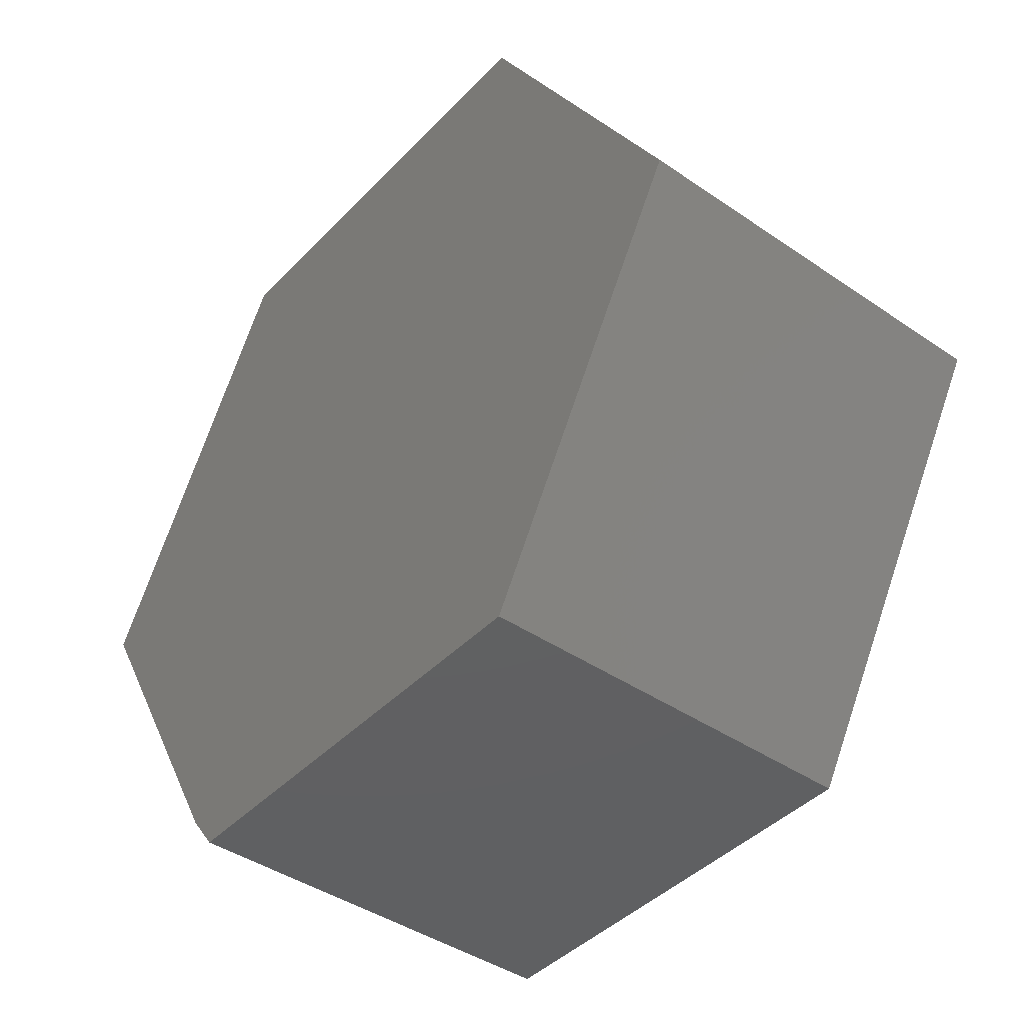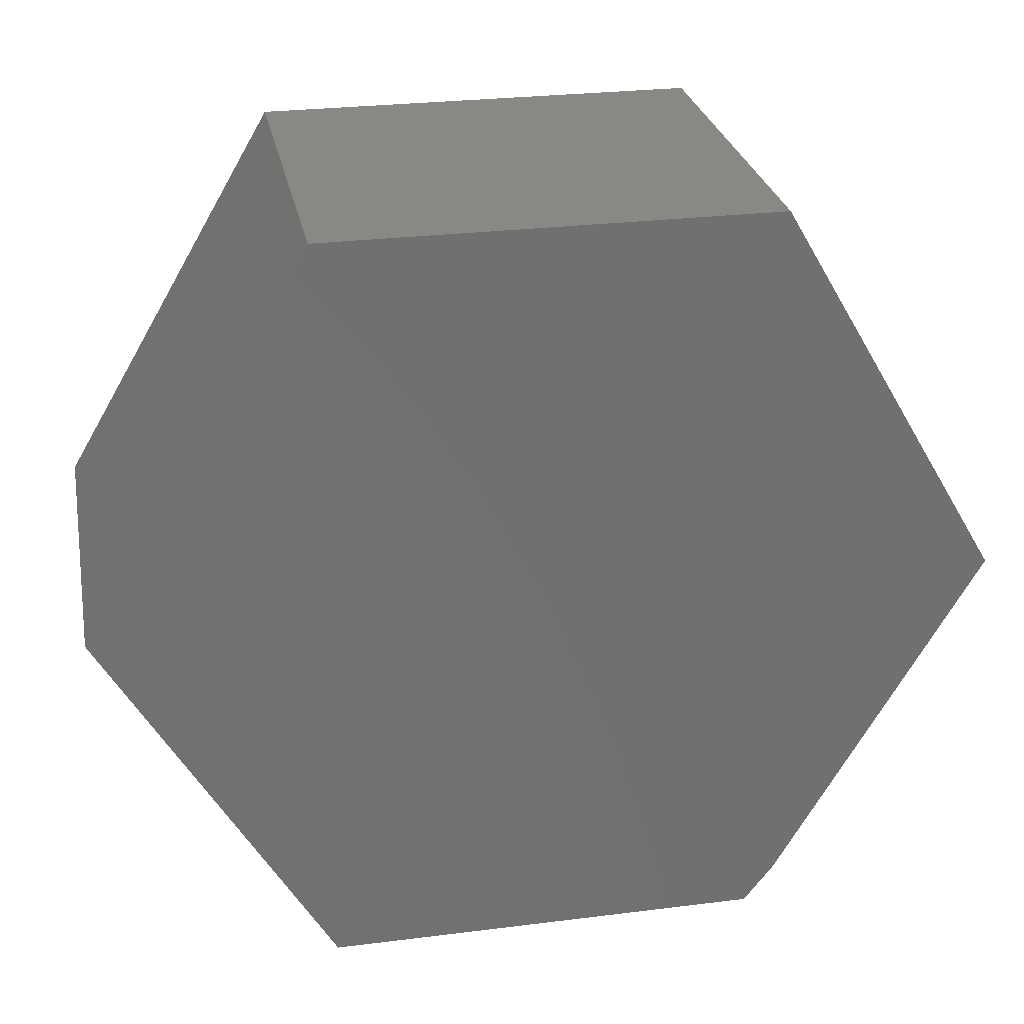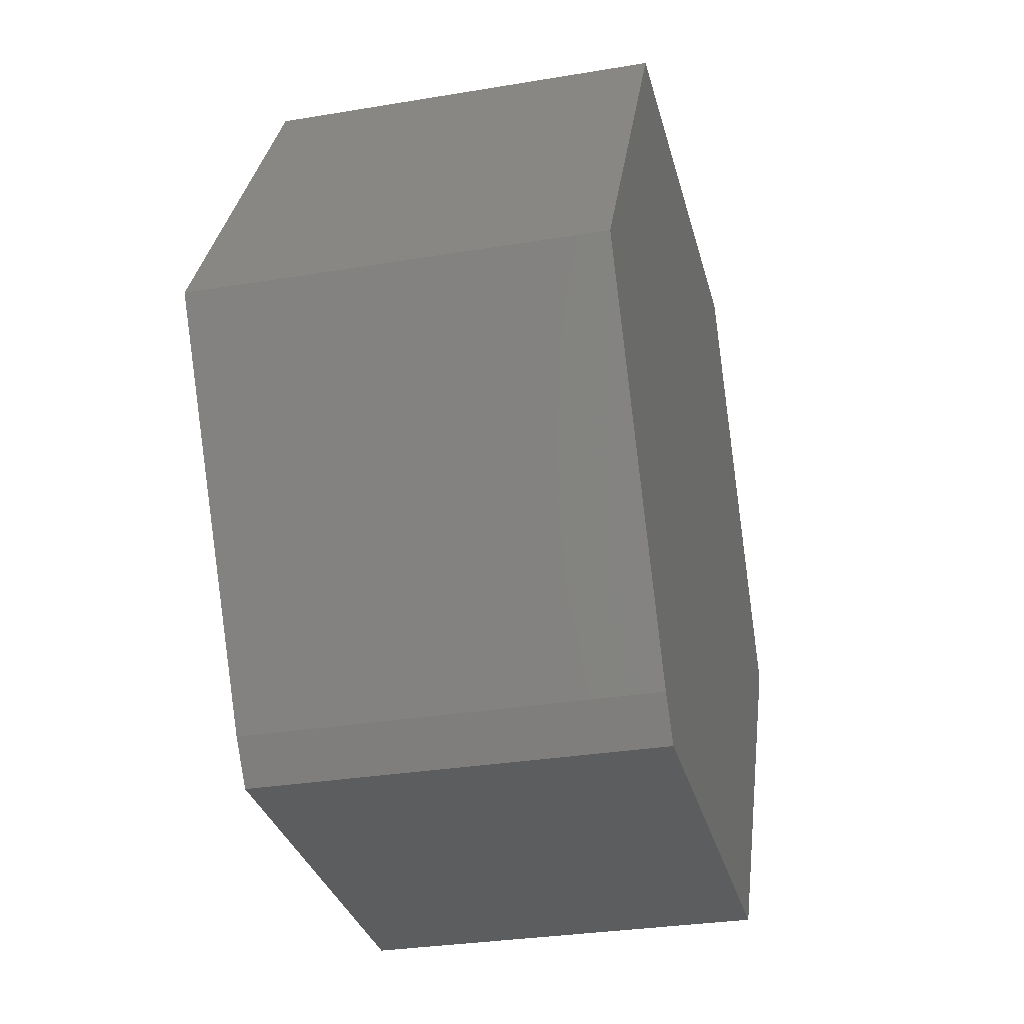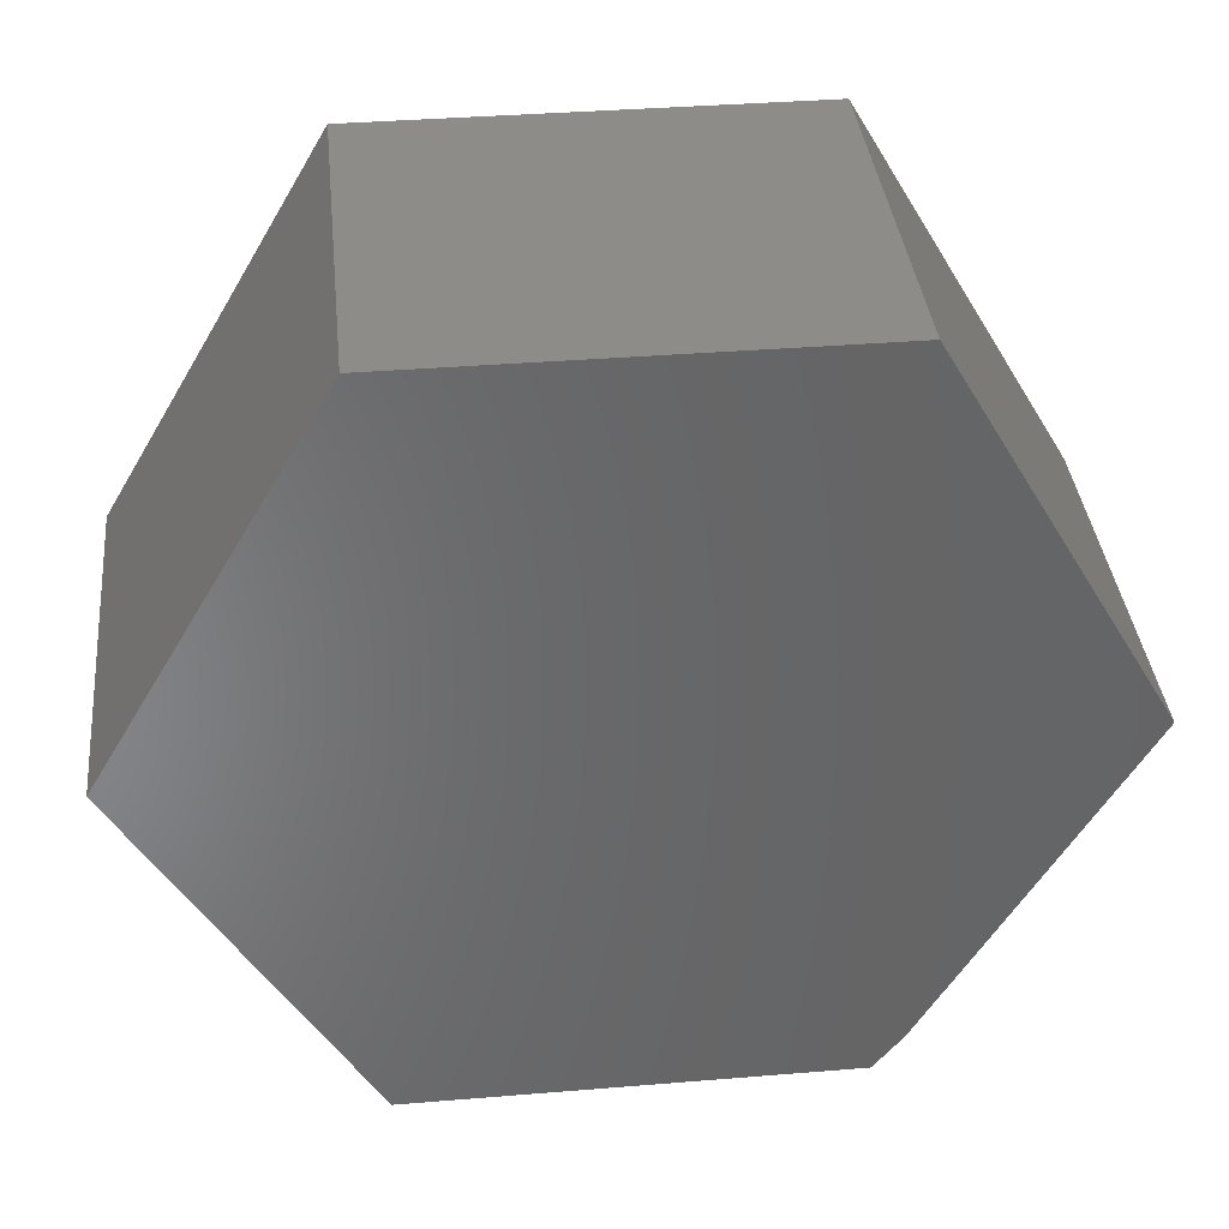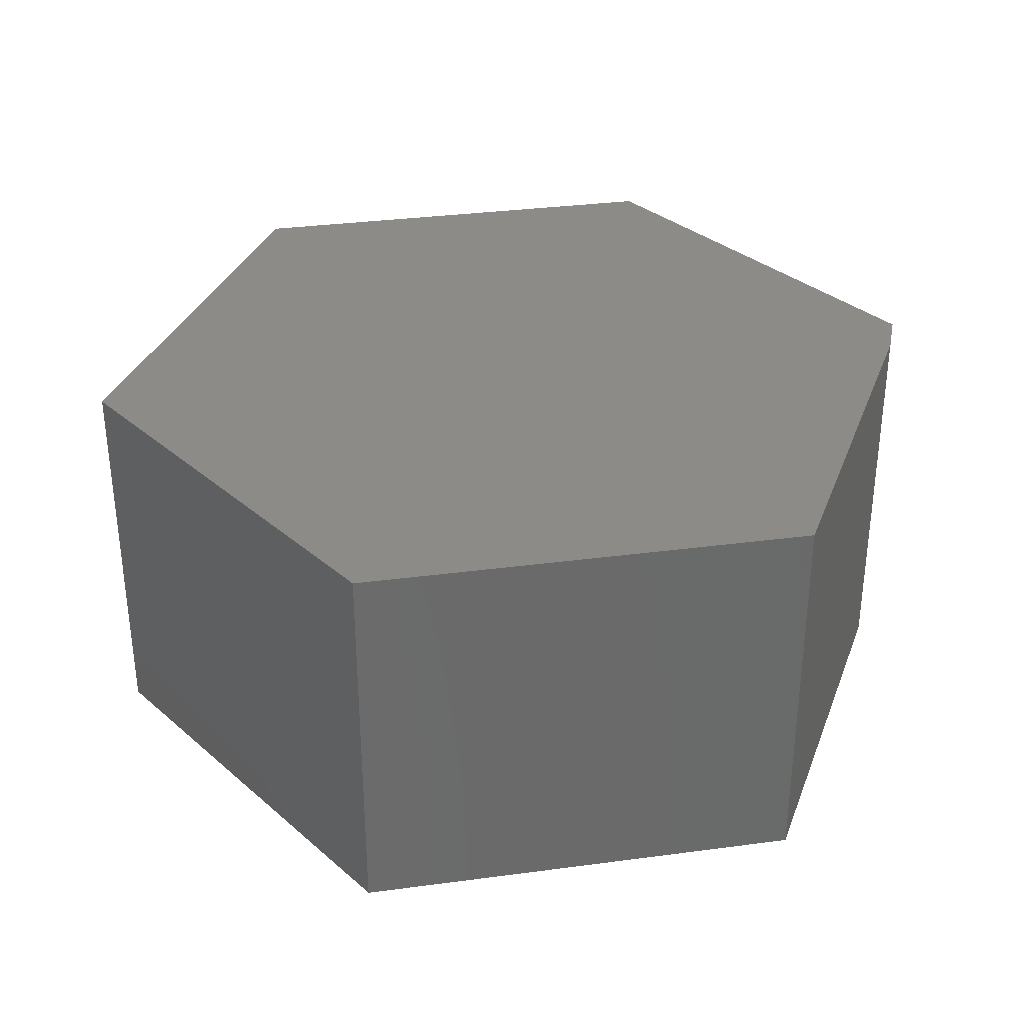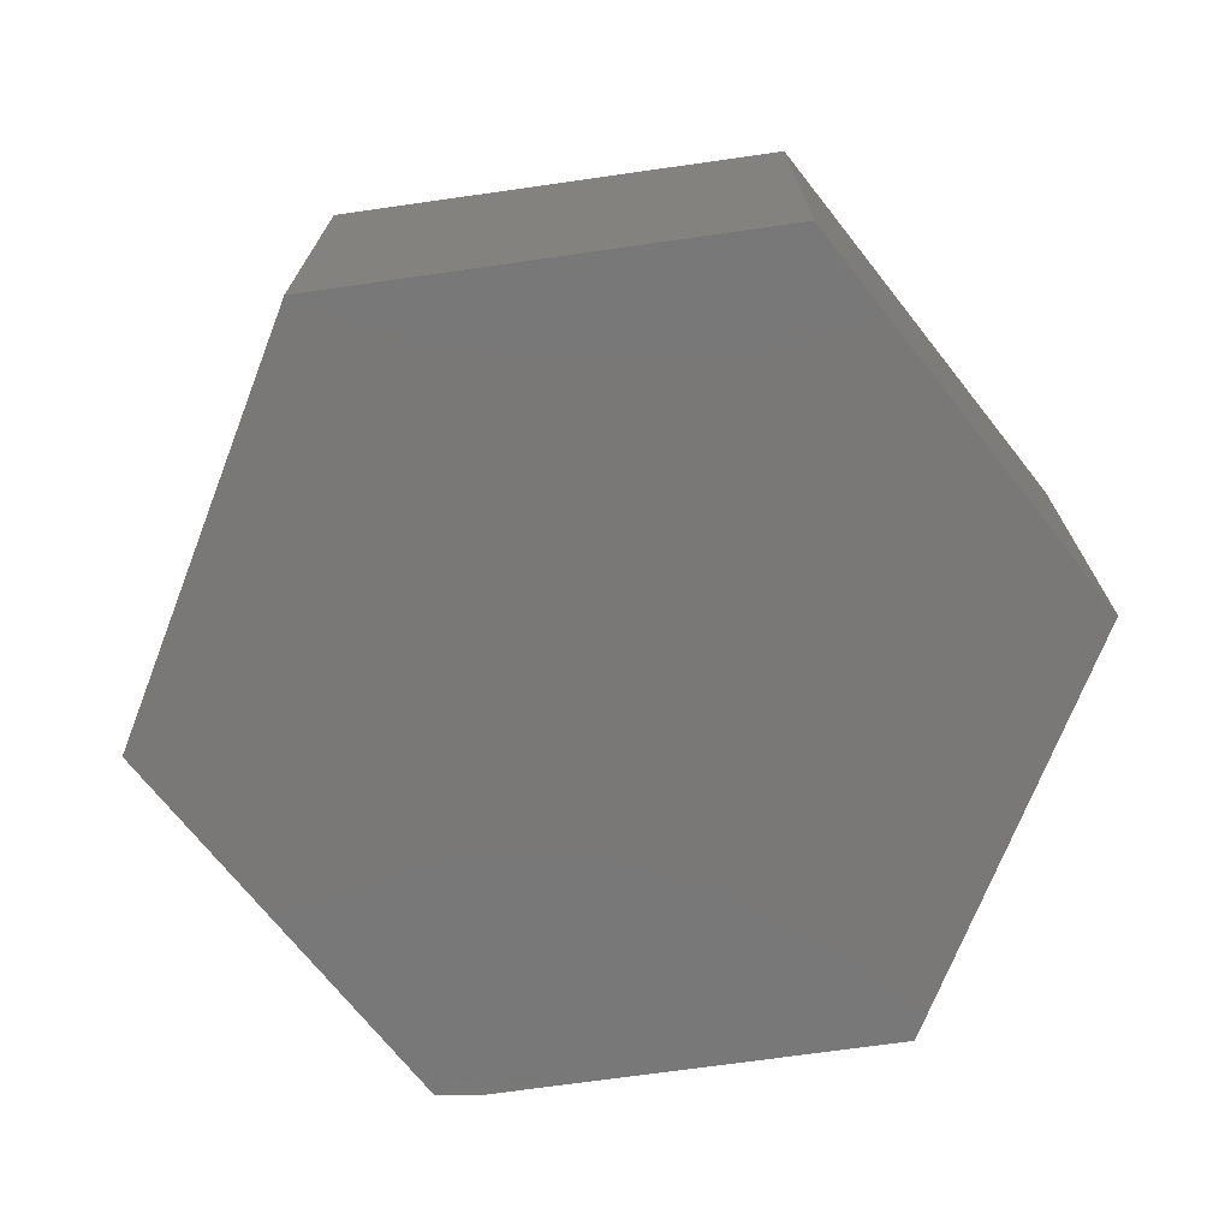
<metadata>
{"format":"stl","ext":"stl","renderer":"f3d","projection":"perspective","resolution":1024,"background":"white","views":[{"elev":-42.2,"azim":50.6,"up":"+Y"},{"elev":27.2,"azim":169.0,"up":"+Y"},{"elev":-30.6,"azim":-76.4,"up":"+Y"},{"elev":37.3,"azim":174.0,"up":"+Y"},{"elev":33.3,"azim":-130.7,"up":"+Z"},{"elev":-71.2,"azim":128.4,"up":"+Z"}]}
</metadata>
<code>
# stl→obj: 14 verts, 24 faces
v 0.2299 0.408 0.4141
v -0.2377 0.408 0.4141
v 0.4688 -2.776e-17 0.4141
v -0.4766 0 0.4141
v 0.2299 -0.408 0.4141
v -0.2614 -0.3675 0.4141
v -0.2299 -0.408 0.4141
v -0.2299 -0.408 0
v -0.2614 -0.3675 0
v 0.2299 -0.408 0
v -0.4766 0 0
v 0.4688 -2.776e-17 0
v -0.2377 0.408 0
v 0.2299 0.408 0
f 1 2 3
f 3 2 4
f 3 4 5
f 5 4 6
f 5 6 7
f 8 9 10
f 10 9 11
f 10 11 12
f 12 11 13
f 12 13 14
f 7 8 5
f 5 8 10
f 4 11 6
f 6 11 9
f 6 9 7
f 7 9 8
f 2 13 4
f 4 13 11
f 1 14 2
f 2 14 13
f 3 12 1
f 1 12 14
f 5 10 3
f 3 10 12

</code>
